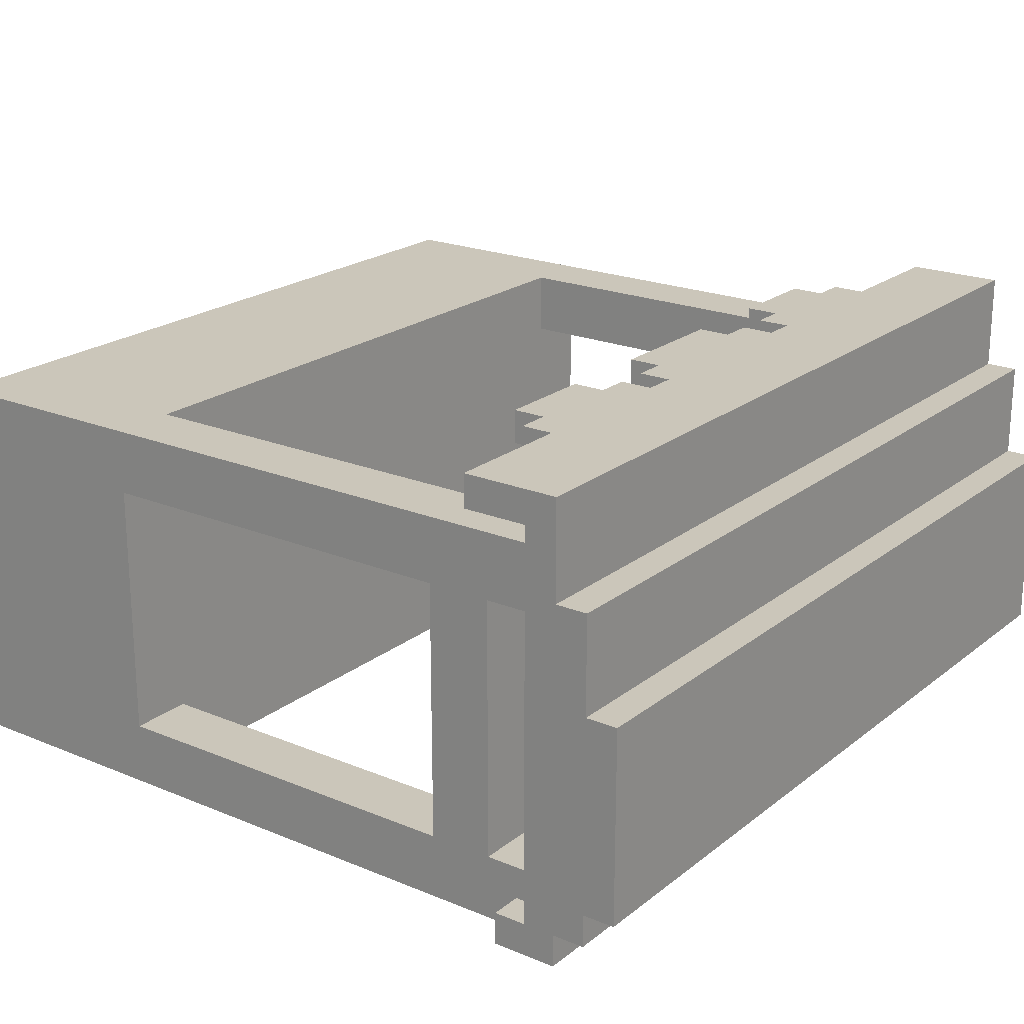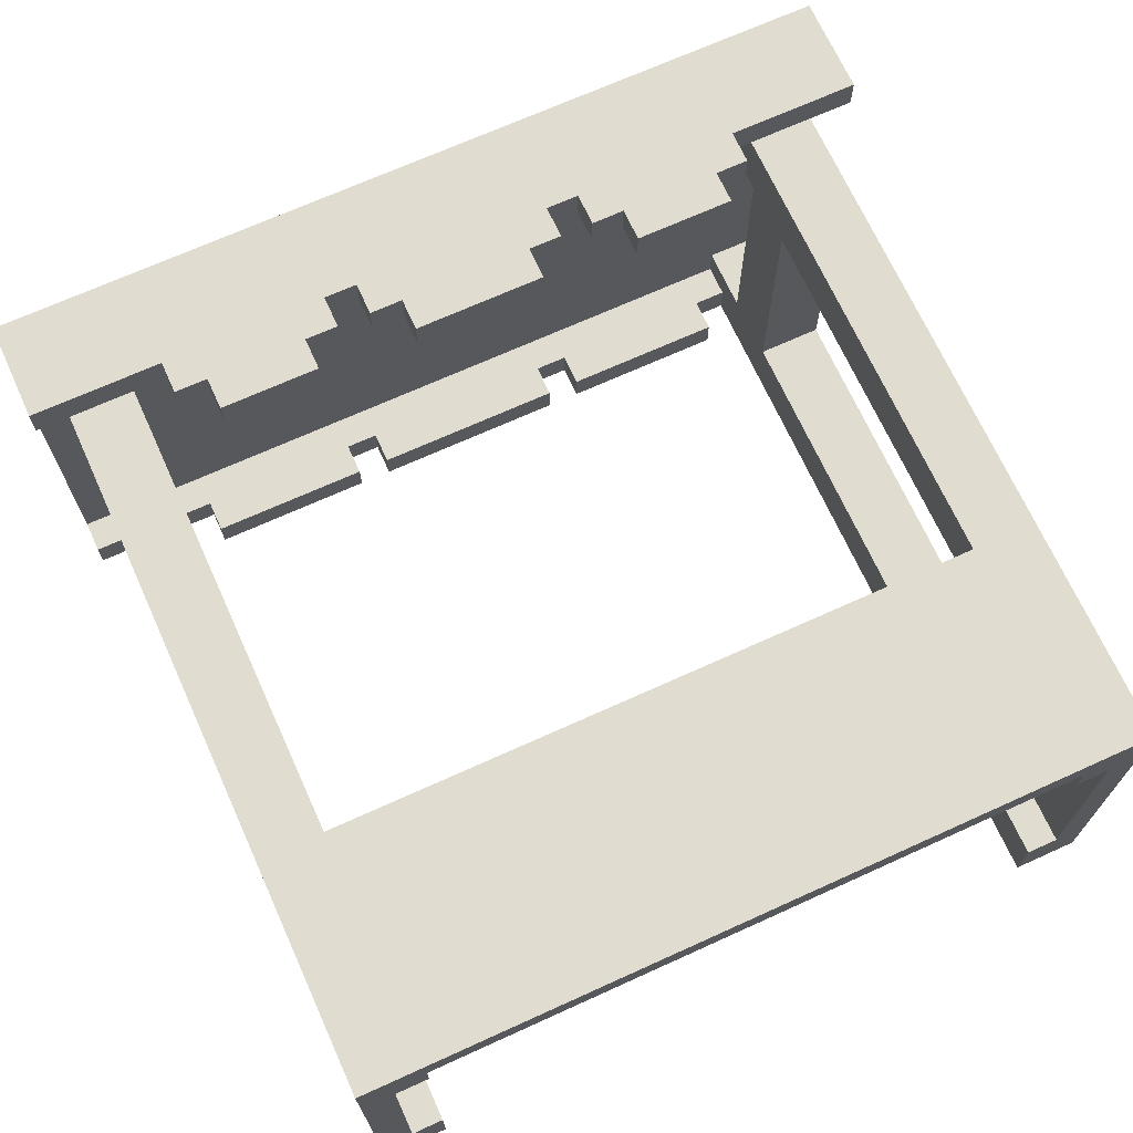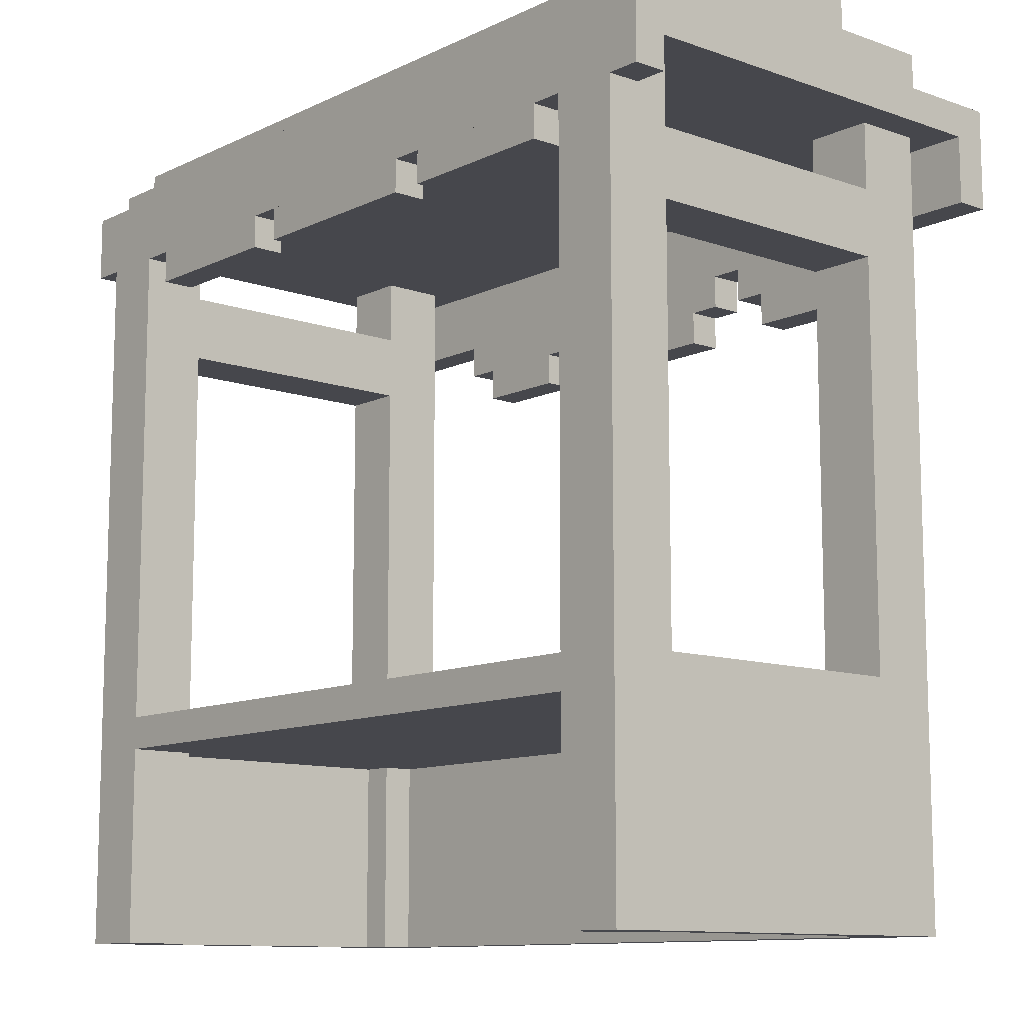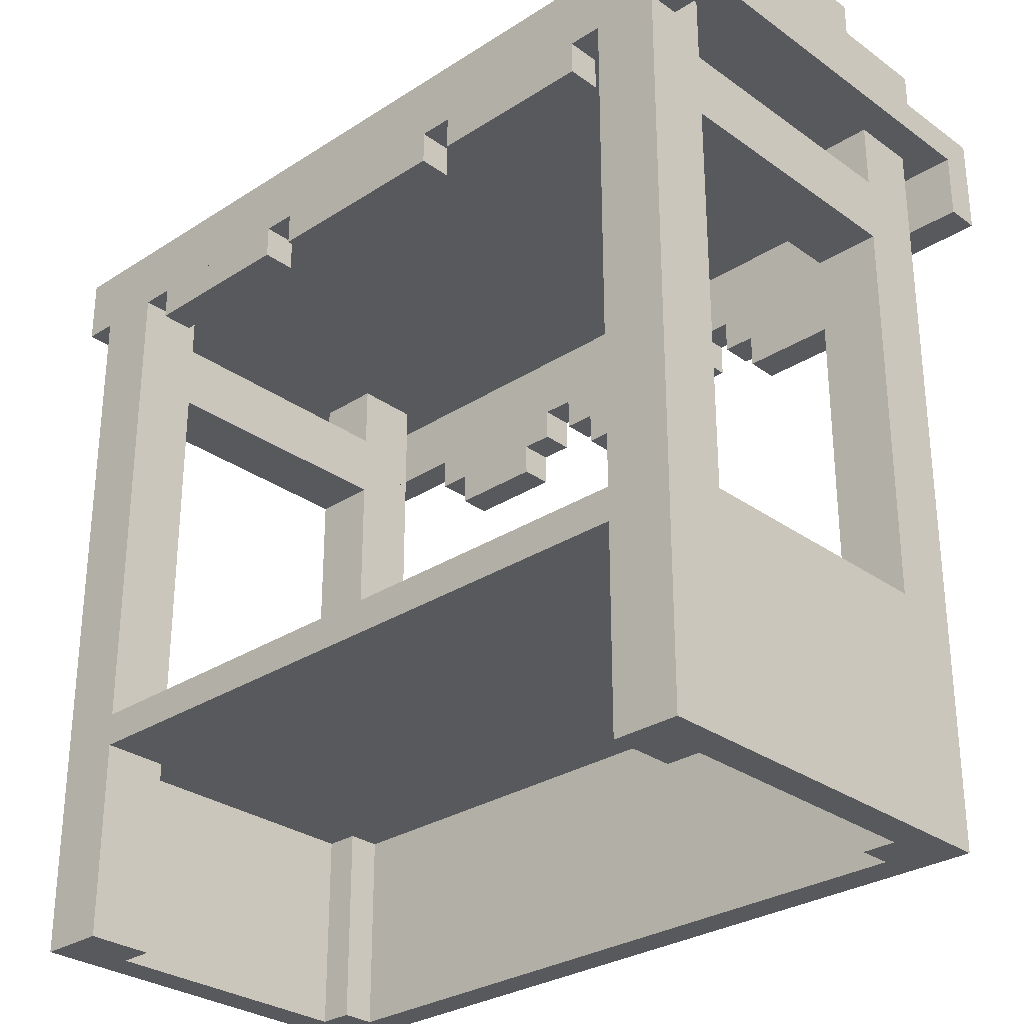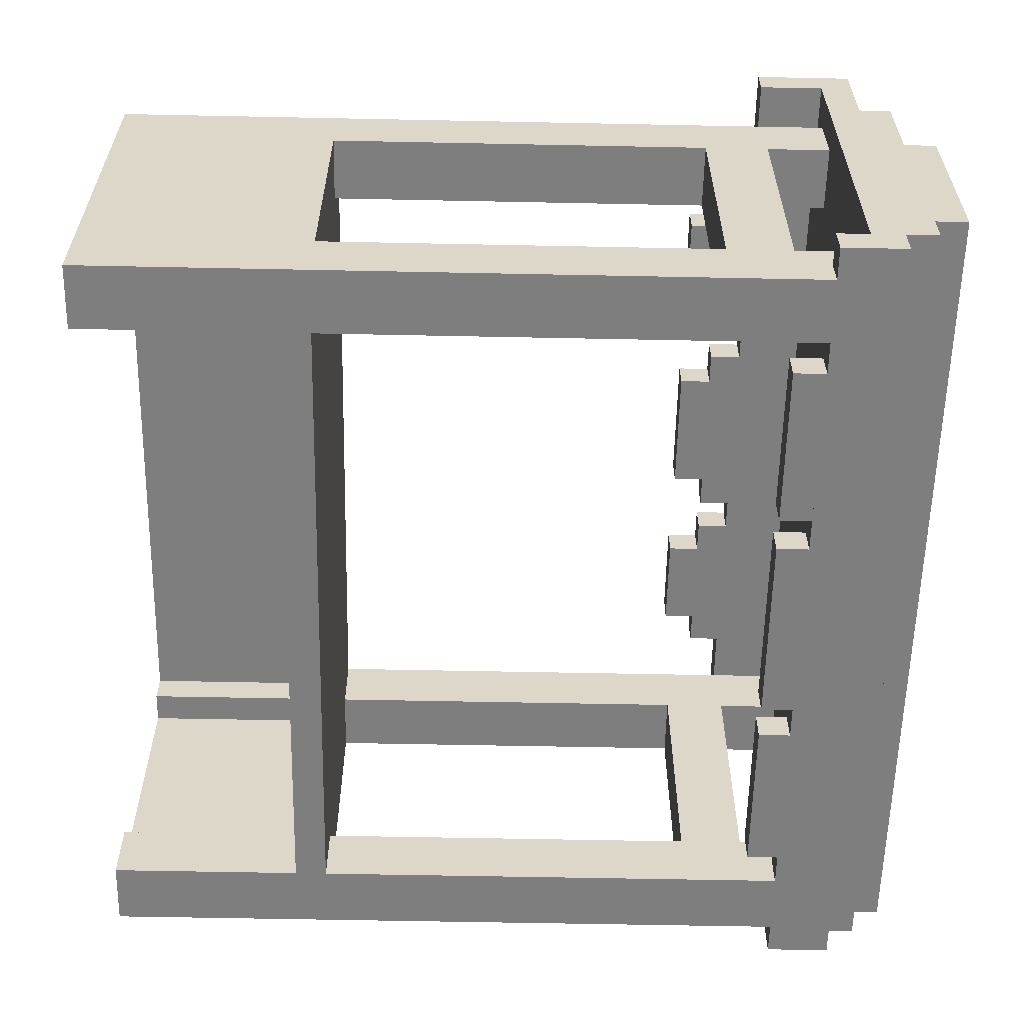
<metadata>
{"format":"obj","ext":"obj","renderer":"f3d","projection":"perspective","resolution":1024,"background":"white","views":[{"elev":21.2,"azim":126.4,"up":"+Z"},{"elev":69.6,"azim":-24.4,"up":"+Z"},{"elev":-11.0,"azim":-130.8,"up":"+Y"},{"elev":-29.4,"azim":-136.5,"up":"+Y"},{"elev":-59.4,"azim":88.8,"up":"+Z"}]}
</metadata>
<code>
v -10.5 21.5 -6.5
v -10.5 6.5 -6.5
v -12.5 6.5 -6.5
v -12.5 21.5 -6.5
v -10.5 18.5 3.5
v -10.5 6.5 3.5
v -12.5 6.5 3.5
v -12.5 18.5 3.5
v 11.5 21.5 -6.5
v 11.5 6.5 -6.5
v 9.5 6.5 -6.5
v 9.5 21.5 -6.5
v 11.5 18.5 3.5
v 11.5 6.5 3.5
v 9.5 6.5 3.5
v 9.5 18.5 3.5
v 9.5 5.5 4.5
v 9.5 -0.5 4.5
v -10.5 -0.5 4.5
v -10.5 5.5 4.5
v -10.5 5.5 -6.5
v -10.5 -0.5 -6.5
v -12.5 -0.5 -6.5
v -12.5 5.5 -6.5
v 11.5 5.5 -6.5
v 11.5 -0.5 -6.5
v 9.5 -0.5 -6.5
v 9.5 5.5 -6.5
v -10.5 5.5 3.5
v -10.5 -0.5 3.5
v -11.5 -0.5 3.5
v -11.5 5.5 3.5
v 10.5 5.5 3.5
v 10.5 -0.5 3.5
v 9.5 -0.5 3.5
v 9.5 5.5 3.5
v 12.5 22.5 6.5
v 12.5 20.5 6.5
v -13.5 20.5 6.5
v -13.5 22.5 6.5
v 12.5 23.5 -6.5
v 12.5 21.5 -6.5
v -13.5 21.5 -6.5
v -13.5 23.5 -6.5
v -10.5 22.5 3.5
v -10.5 20.5 3.5
v -12.5 20.5 3.5
v -12.5 22.5 3.5
v 11.5 22.5 3.5
v 11.5 20.5 3.5
v 9.5 20.5 3.5
v 9.5 22.5 3.5
v 12.5 24.5 -5.5
v 12.5 23.5 -5.5
v -13.5 23.5 -5.5
v -13.5 24.5 -5.5
v 12.5 25.5 -4.5
v 12.5 24.5 -4.5
v -13.5 24.5 -4.5
v -13.5 25.5 -4.5
v -4.5 20.5 6.5
v -4.5 19.5 6.5
v -9.5 19.5 6.5
v -9.5 20.5 6.5
v -4.5 21.5 -6.5
v -4.5 20.5 -6.5
v -9.5 20.5 -6.5
v -9.5 21.5 -6.5
v 2.5 20.5 6.5
v 2.5 19.5 6.5
v -3.5 19.5 6.5
v -3.5 20.5 6.5
v 2.5 21.5 -6.5
v 2.5 20.5 -6.5
v -3.5 20.5 -6.5
v -3.5 21.5 -6.5
v 8.5 20.5 6.5
v 8.5 19.5 6.5
v 3.5 19.5 6.5
v 3.5 20.5 6.5
v 8.5 21.5 -6.5
v 8.5 20.5 -6.5
v 3.5 20.5 -6.5
v 3.5 21.5 -6.5
v -5.5 19.5 6.5
v -5.5 18.5 6.5
v -8.5 18.5 6.5
v -8.5 19.5 6.5
v 1.5 19.5 6.5
v 1.5 18.5 6.5
v -2.5 18.5 6.5
v -2.5 19.5 6.5
v 7.5 19.5 6.5
v 7.5 18.5 6.5
v 4.5 18.5 6.5
v 4.5 19.5 6.5
v -12.5 18.5 -4.5
v -12.5 6.5 -4.5
v -10.5 6.5 -4.5
v -10.5 18.5 -4.5
v -12.5 22.5 5.5
v -12.5 6.5 5.5
v -10.5 6.5 5.5
v -10.5 22.5 5.5
v 9.5 18.5 -4.5
v 9.5 6.5 -4.5
v 11.5 6.5 -4.5
v 11.5 18.5 -4.5
v 9.5 22.5 5.5
v 9.5 6.5 5.5
v 11.5 6.5 5.5
v 11.5 22.5 5.5
v -12.5 -0.5 5.5
v 11.5 -0.5 5.5
v -11.5 5.5 -4.5
v -11.5 -0.5 -4.5
v -10.5 -0.5 -4.5
v -10.5 5.5 -4.5
v 9.5 5.5 -4.5
v 9.5 -0.5 -4.5
v 10.5 -0.5 -4.5
v 10.5 5.5 -4.5
v -13.5 23.5 7.5
v -13.5 20.5 7.5
v 12.5 20.5 7.5
v 12.5 23.5 7.5
v -12.5 22.5 -4.5
v -12.5 20.5 -4.5
v -10.5 20.5 -4.5
v -10.5 22.5 -4.5
v 9.5 22.5 -4.5
v 9.5 20.5 -4.5
v 11.5 20.5 -4.5
v 11.5 22.5 -4.5
v -13.5 24.5 4.5
v -13.5 23.5 4.5
v 12.5 23.5 4.5
v 12.5 24.5 4.5
v -13.5 25.5 1.5
v -13.5 24.5 1.5
v 12.5 24.5 1.5
v 12.5 25.5 1.5
v -10.5 22.5 -5.5
v -10.5 21.5 -5.5
v 9.5 21.5 -5.5
v 9.5 22.5 -5.5
v -9.5 20.5 7.5
v -9.5 19.5 7.5
v -4.5 19.5 7.5
v -4.5 20.5 7.5
v -9.5 21.5 -5.5
v -9.5 20.5 -5.5
v -4.5 20.5 -5.5
v -4.5 21.5 -5.5
v -3.5 20.5 7.5
v -3.5 19.5 7.5
v 2.5 19.5 7.5
v 2.5 20.5 7.5
v -3.5 21.5 -5.5
v -3.5 20.5 -5.5
v 2.5 20.5 -5.5
v 2.5 21.5 -5.5
v 3.5 20.5 7.5
v 3.5 19.5 7.5
v 8.5 19.5 7.5
v 8.5 20.5 7.5
v 3.5 21.5 -5.5
v 3.5 20.5 -5.5
v 8.5 20.5 -5.5
v 8.5 21.5 -5.5
v -8.5 19.5 7.5
v -8.5 18.5 7.5
v -5.5 18.5 7.5
v -5.5 19.5 7.5
v -2.5 19.5 7.5
v -2.5 18.5 7.5
v 1.5 18.5 7.5
v 1.5 19.5 7.5
v 4.5 19.5 7.5
v 4.5 18.5 7.5
v 7.5 18.5 7.5
v 7.5 19.5 7.5
v -13.5 22.5 -5.5
v -13.5 21.5 -5.5
v -12.5 21.5 -5.5
v -12.5 22.5 -5.5
v 11.5 22.5 -5.5
v 11.5 21.5 -5.5
v 12.5 21.5 -5.5
v 12.5 22.5 -5.5
v -12.5 18.5 -6.5
v -12.5 18.5 5.5
v 9.5 18.5 -6.5
v 9.5 18.5 5.5
v -12.5 20.5 -6.5
v -12.5 20.5 5.5
v 9.5 20.5 -6.5
v 9.5 20.5 5.5
v -13.5 22.5 7.5
v -13.5 22.5 -6.5
v -12.5 21.5 -4.5
v 9.5 21.5 -4.5
v -10.5 18.5 -6.5
v -10.5 18.5 5.5
v 11.5 18.5 -6.5
v 11.5 18.5 5.5
v -10.5 20.5 5.5
v -10.5 20.5 -6.5
v 11.5 20.5 5.5
v 11.5 20.5 -6.5
v 12.5 22.5 7.5
v 12.5 22.5 -6.5
v -10.5 21.5 -4.5
v 11.5 21.5 -4.5
v -13.5 22.5 3.5
v -13.5 22.5 -4.5
v 12.5 22.5 -4.5
v 12.5 22.5 3.5
v -12.5 -0.5 3.5
v -12.5 -0.5 -4.5
v 11.5 -0.5 -4.5
v 11.5 -0.5 3.5
v -13.5 22.5 5.5
v 12.5 22.5 5.5
v -12.5 -0.5 4.5
v 11.5 -0.5 4.5
g env_stallArmor
f 4 1 208
f 208 195 4
f 195 208 203
f 203 191 195
f 191 203 2
f 2 3 191
f 6 8 5
f 6 7 8
f 12 9 210
f 210 197 12
f 197 210 205
f 205 193 197
f 193 205 10
f 10 11 193
f 14 16 13
f 14 15 16
f 18 20 17
f 18 19 20
f 22 24 21
f 22 23 24
f 26 28 25
f 26 27 28
f 30 32 29
f 30 31 32
f 34 36 33
f 34 35 36
f 40 37 38
f 38 39 40
f 39 38 77
f 77 64 39
f 64 77 80
f 80 61 64
f 61 80 69
f 69 72 61
f 44 41 212
f 212 200 44
f 200 212 42
f 42 43 200
f 43 42 9
f 9 4 43
f 4 9 12
f 12 1 4
f 1 12 81
f 81 68 1
f 68 81 84
f 84 65 68
f 65 84 73
f 73 76 65
f 46 48 45
f 46 47 48
f 50 52 49
f 50 51 52
f 54 56 53
f 54 55 56
f 58 60 57
f 58 59 60
f 11 10 25
f 25 2 11
f 2 25 28
f 28 3 2
f 3 28 21
f 21 24 3
f 64 61 62
f 62 63 64
f 63 62 85
f 85 88 63
f 66 68 65
f 66 67 68
f 72 69 70
f 70 71 72
f 71 70 89
f 89 92 71
f 74 76 73
f 74 75 76
f 80 77 78
f 78 79 80
f 79 78 93
f 93 96 79
f 82 84 81
f 82 83 84
f 86 88 85
f 86 87 88
f 90 92 89
f 90 91 92
f 94 96 93
f 94 95 96
f 98 100 97
f 98 99 100
f 104 101 196
f 196 207 104
f 207 196 192
f 192 204 207
f 204 192 102
f 102 103 204
f 106 108 105
f 106 107 108
f 112 109 198
f 198 209 112
f 209 198 194
f 194 206 209
f 206 194 110
f 110 111 206
f 103 102 113
f 113 110 103
f 110 113 114
f 114 111 110
f 116 118 115
f 116 117 118
f 120 122 119
f 120 121 122
f 126 123 199
f 199 211 126
f 211 199 124
f 124 125 211
f 125 124 147
f 147 166 125
f 166 147 150
f 150 163 166
f 163 150 155
f 155 158 163
f 130 127 201
f 201 213 130
f 213 201 128
f 128 129 213
f 134 131 202
f 202 214 134
f 214 202 132
f 132 133 214
f 136 138 135
f 136 137 138
f 140 142 139
f 140 141 142
f 146 143 144
f 144 145 146
f 145 144 151
f 151 170 145
f 170 151 154
f 154 167 170
f 167 154 159
f 159 162 167
f 150 147 148
f 148 149 150
f 149 148 171
f 171 174 149
f 152 154 151
f 152 153 154
f 158 155 156
f 156 157 158
f 157 156 175
f 175 178 157
f 160 162 159
f 160 161 162
f 166 163 164
f 164 165 166
f 165 164 179
f 179 182 165
f 168 170 167
f 168 169 170
f 172 174 171
f 172 173 174
f 176 178 175
f 176 177 178
f 180 182 179
f 180 181 182
f 184 186 183
f 184 185 186
f 188 190 187
f 188 189 190
f 3 97 191
f 3 98 97
f 7 192 8
f 7 102 192
f 11 105 193
f 11 106 105
f 15 194 16
f 15 110 194
f 98 3 24
f 24 7 98
f 7 24 23
f 23 102 7
f 102 23 220
f 220 113 102
f 113 220 219
f 219 225 113
f 121 33 122
f 121 34 33
f 27 119 28
f 27 120 119
f 35 17 36
f 35 18 17
f 128 195 191
f 191 47 128
f 47 191 97
f 97 196 47
f 196 97 8
f 8 192 196
f 132 197 193
f 193 51 132
f 51 193 105
f 105 198 51
f 198 105 16
f 16 194 198
f 47 101 48
f 47 196 101
f 51 109 52
f 51 198 109
f 39 199 40
f 39 124 199
f 55 44 200
f 200 136 55
f 136 200 183
f 183 123 136
f 123 183 216
f 216 199 123
f 199 216 215
f 215 40 199
f 40 215 223
f 59 56 55
f 55 140 59
f 140 55 136
f 136 135 140
f 59 139 60
f 59 140 139
f 185 4 195
f 195 201 185
f 201 195 128
f 145 12 197
f 197 202 145
f 202 197 132
f 43 183 200
f 43 184 183
f 185 127 186
f 185 201 127
f 63 147 64
f 63 148 147
f 67 151 68
f 67 152 151
f 87 171 88
f 87 172 171
f 71 155 72
f 71 156 155
f 75 159 76
f 75 160 159
f 91 175 92
f 91 176 175
f 79 163 80
f 79 164 163
f 83 167 84
f 83 168 167
f 95 179 96
f 95 180 179
f 145 131 146
f 145 202 131
f 99 203 100
f 99 2 203
f 103 5 204
f 103 6 5
f 107 205 108
f 107 10 205
f 111 13 206
f 111 14 13
f 14 111 114
f 114 107 14
f 107 114 226
f 226 10 107
f 10 226 222
f 222 25 10
f 25 222 221
f 221 26 25
f 31 115 32
f 31 116 115
f 117 21 118
f 117 22 21
f 19 29 20
f 19 30 29
f 46 207 204
f 204 129 46
f 129 204 5
f 5 208 129
f 208 5 100
f 100 203 208
f 50 209 206
f 206 133 50
f 133 206 13
f 13 210 133
f 210 13 108
f 108 205 210
f 207 45 104
f 207 46 45
f 209 49 112
f 209 50 49
f 125 37 211
f 125 38 37
f 137 126 211
f 211 54 137
f 54 211 37
f 37 41 54
f 41 37 224
f 224 212 41
f 212 224 218
f 218 190 212
f 190 218 217
f 141 138 137
f 137 58 141
f 58 137 54
f 54 53 58
f 141 57 142
f 141 58 57
f 144 213 129
f 129 1 144
f 1 129 208
f 188 214 133
f 133 9 188
f 9 133 210
f 213 143 130
f 213 144 143
f 173 85 174
f 173 86 85
f 149 61 150
f 149 62 61
f 153 65 154
f 153 66 65
f 177 89 178
f 177 90 89
f 157 69 158
f 157 70 69
f 161 73 162
f 161 74 73
f 181 93 182
f 181 94 93
f 165 77 166
f 165 78 77
f 169 81 170
f 169 82 81
f 214 187 134
f 214 188 187
f 189 212 190
f 189 42 212
f 60 139 57
f 139 142 57
f 99 98 7
f 7 6 99
f 106 99 6
f 6 15 106
f 107 106 15
f 15 14 107
f 128 47 129
f 47 46 129
f 132 51 133
f 51 50 133
f 136 123 137
f 123 126 137
f 140 135 141
f 135 138 141
f 2 99 11
f 99 106 11
f 6 103 15
f 103 110 15
f 44 55 41
f 55 54 41
f 56 59 53
f 59 58 53
f 48 215 216
f 216 127 48
f 45 48 127
f 127 130 45
f 52 45 130
f 130 131 52
f 49 52 131
f 131 134 49
f 218 49 134
f 134 217 218
f 29 32 115
f 115 118 29
f 36 29 118
f 118 119 36
f 33 36 119
f 119 122 33
f 8 97 5
f 97 100 5
f 16 105 13
f 105 108 13
f 219 220 31
f 220 116 31
f 34 121 222
f 121 221 222
f 118 21 119
f 21 28 119
f 104 45 109
f 45 52 109
f 116 220 23
f 23 22 116
f 117 116 22
f 121 120 27
f 27 26 121
f 221 121 26
f 223 215 101
f 215 48 101
f 112 49 224
f 49 218 224
f 37 40 223
f 223 101 37
f 224 37 101
f 101 104 224
f 112 224 104
f 104 109 112
f 114 113 225
f 225 19 114
f 226 114 19
f 19 18 226
f 20 29 17
f 29 36 17
f 130 143 131
f 143 146 131
f 152 67 153
f 67 66 153
f 160 75 161
f 75 74 161
f 168 83 169
f 83 82 169
f 124 39 147
f 39 64 147
f 172 87 173
f 87 86 173
f 176 91 177
f 91 90 177
f 180 95 181
f 95 94 181
f 166 77 125
f 77 38 125
f 19 225 219
f 219 31 19
f 30 19 31
f 226 18 35
f 35 34 226
f 222 226 34
f 184 43 185
f 43 4 185
f 216 183 127
f 183 186 127
f 144 1 151
f 1 68 151
f 148 63 171
f 63 88 171
f 174 85 149
f 85 62 149
f 150 61 155
f 61 72 155
f 154 65 159
f 65 76 159
f 156 71 175
f 71 92 175
f 178 89 157
f 89 70 157
f 158 69 163
f 69 80 163
f 162 73 167
f 73 84 167
f 164 79 179
f 79 96 179
f 182 93 165
f 93 78 165
f 170 81 145
f 81 12 145
f 188 9 189
f 9 42 189
f 134 187 217
f 187 190 217

</code>
